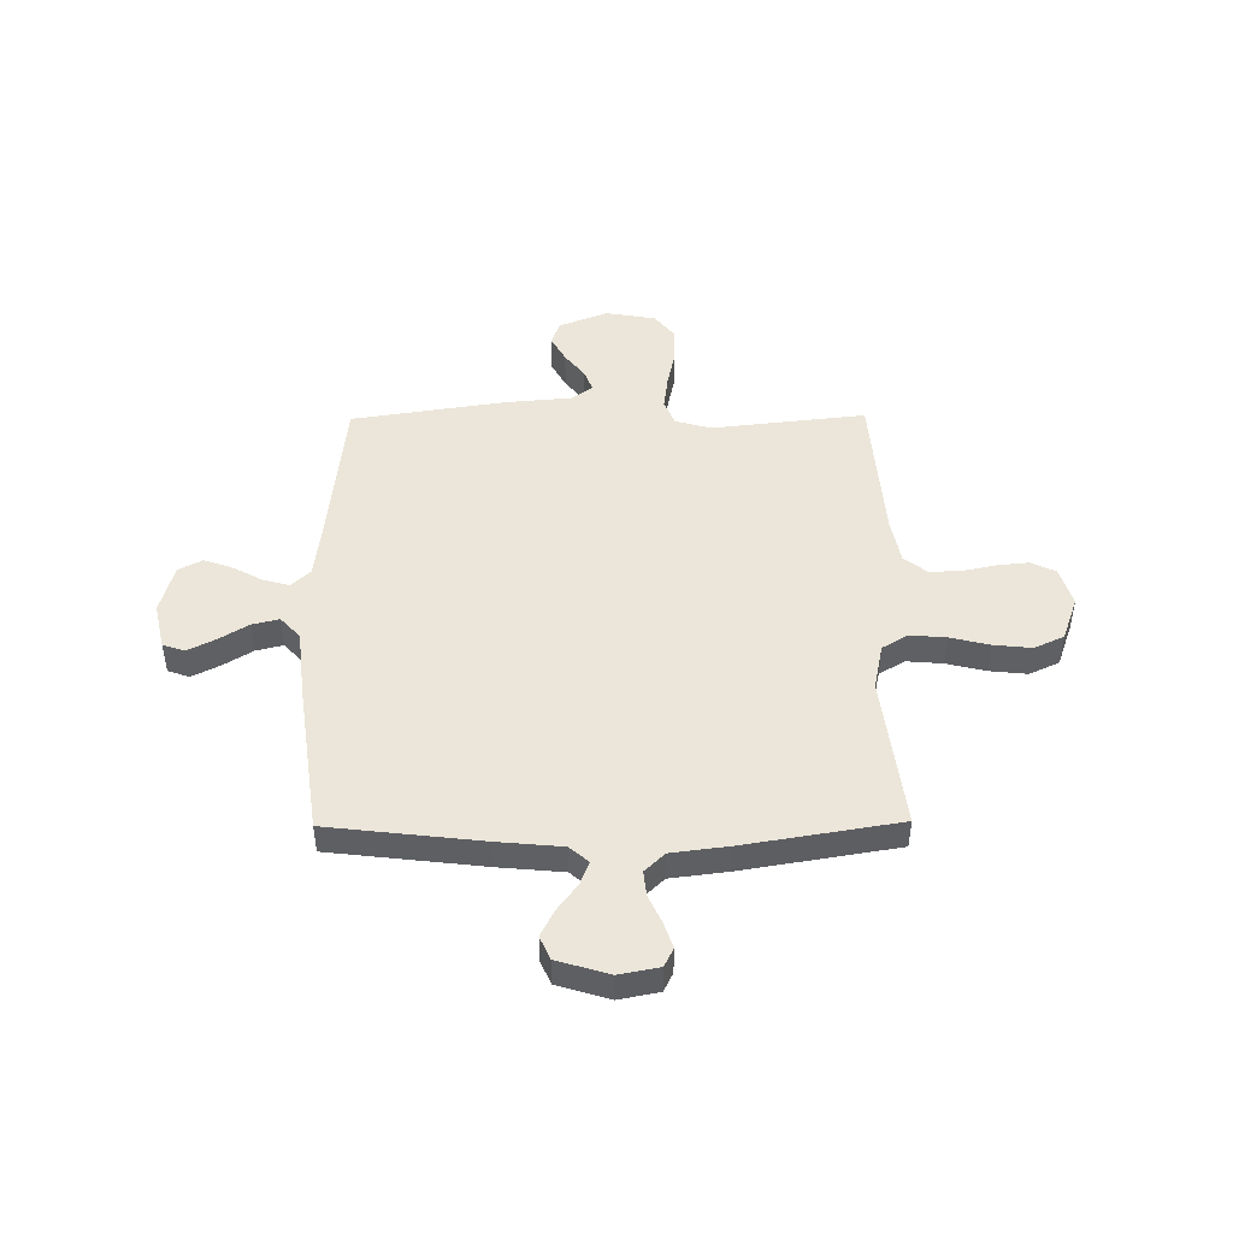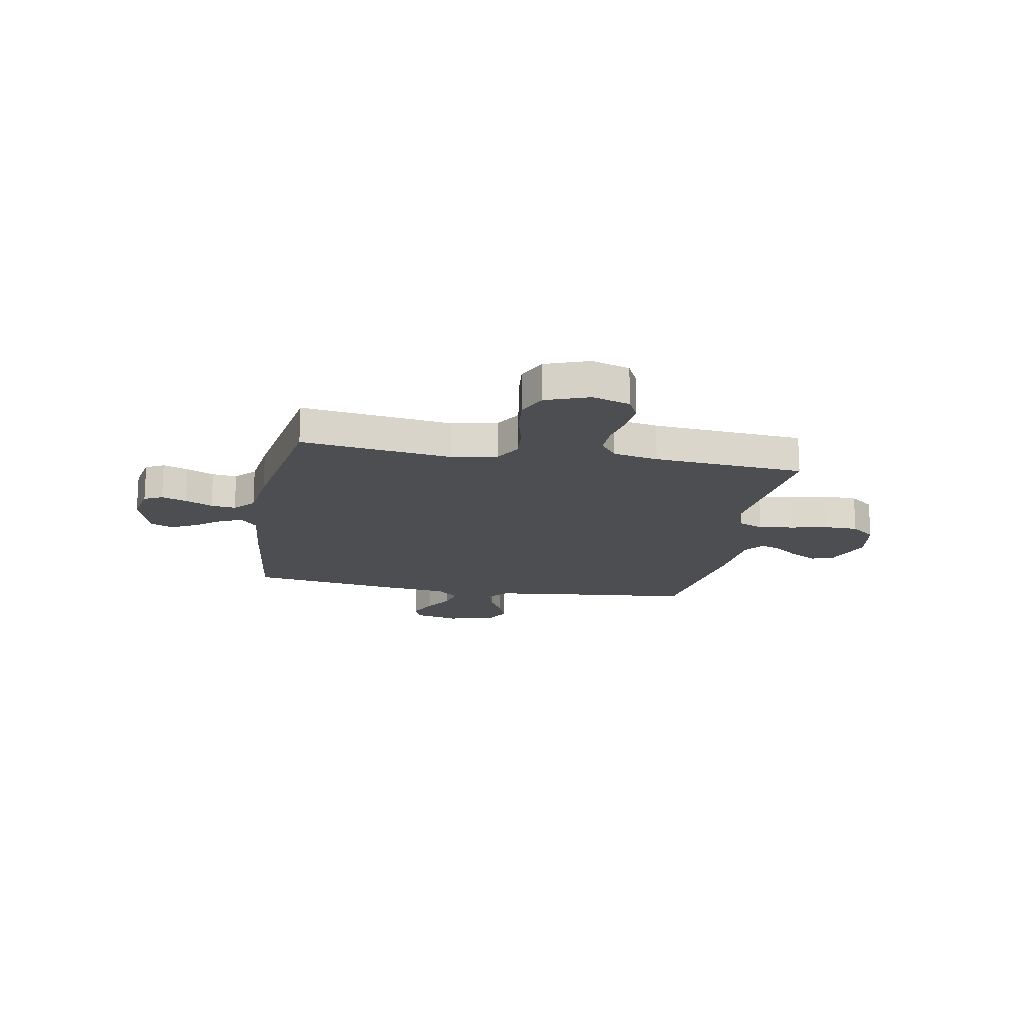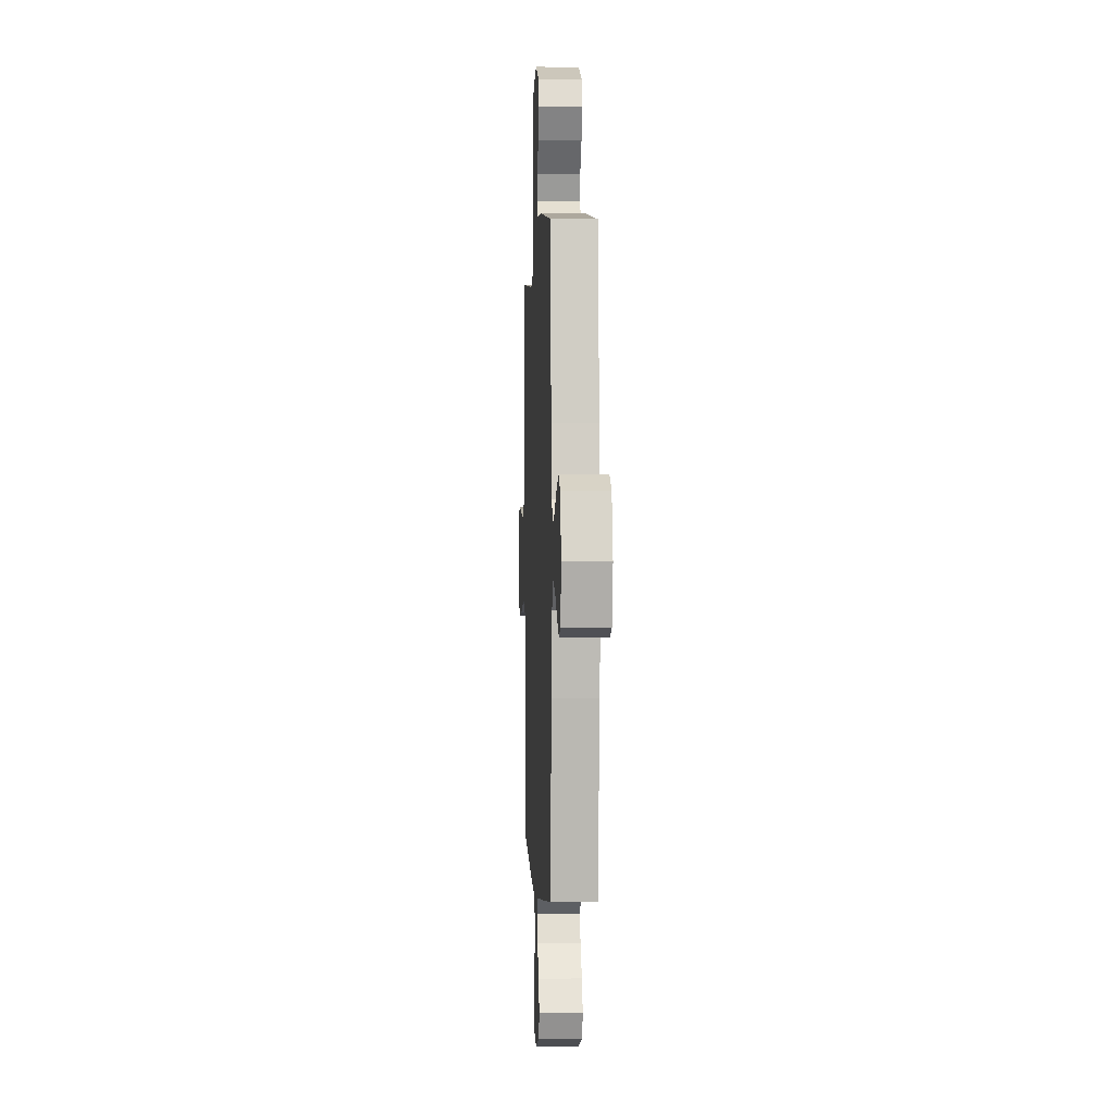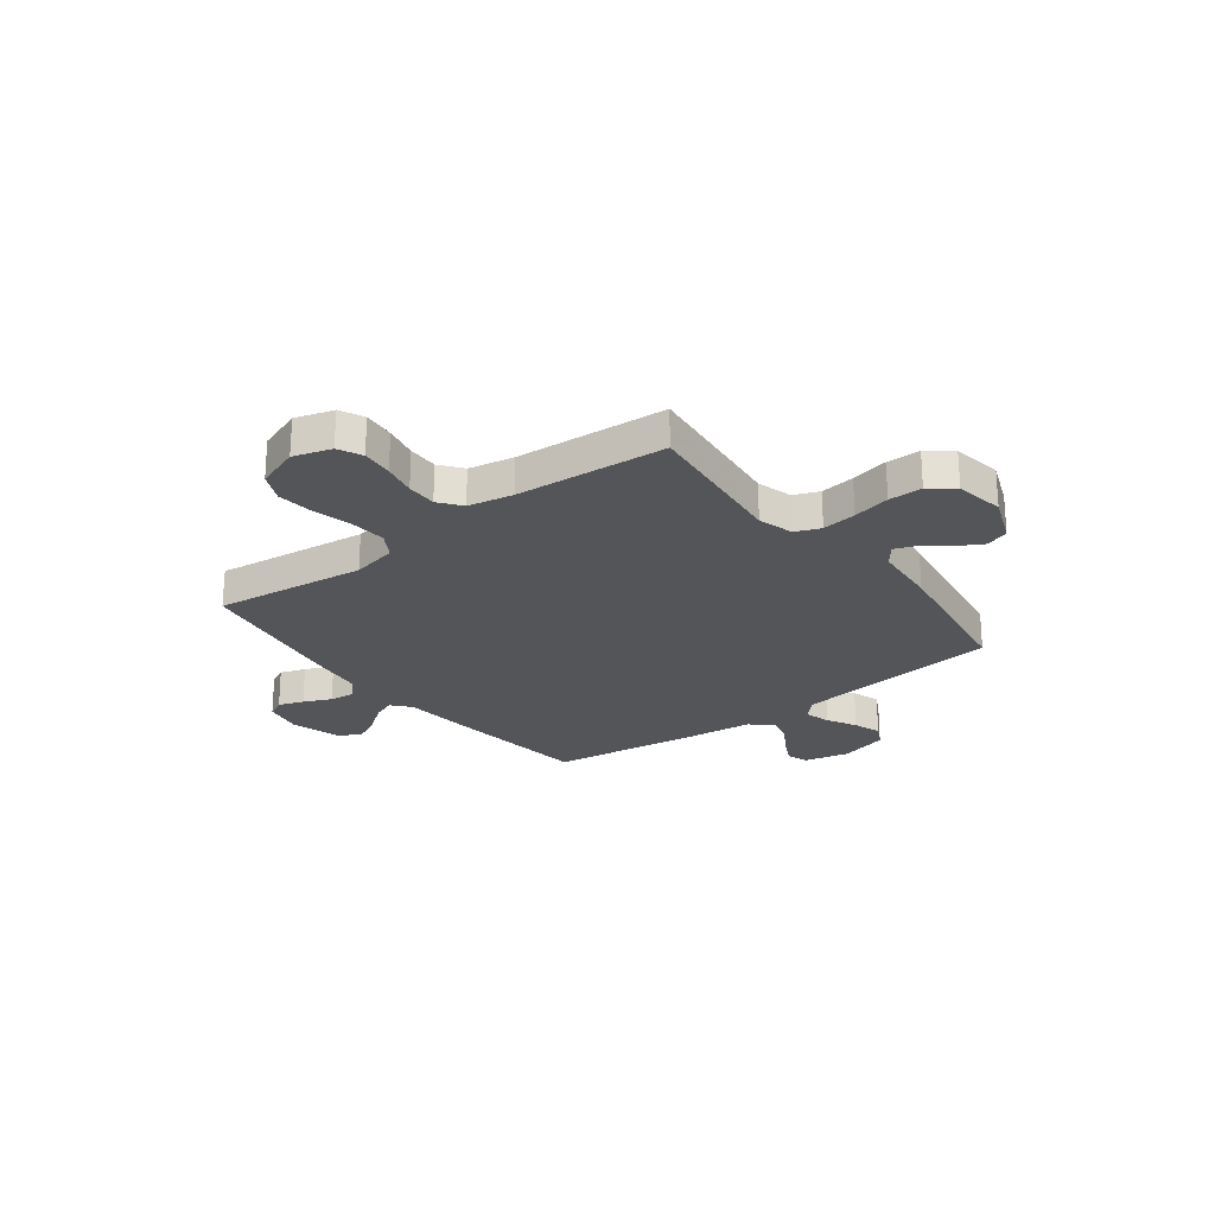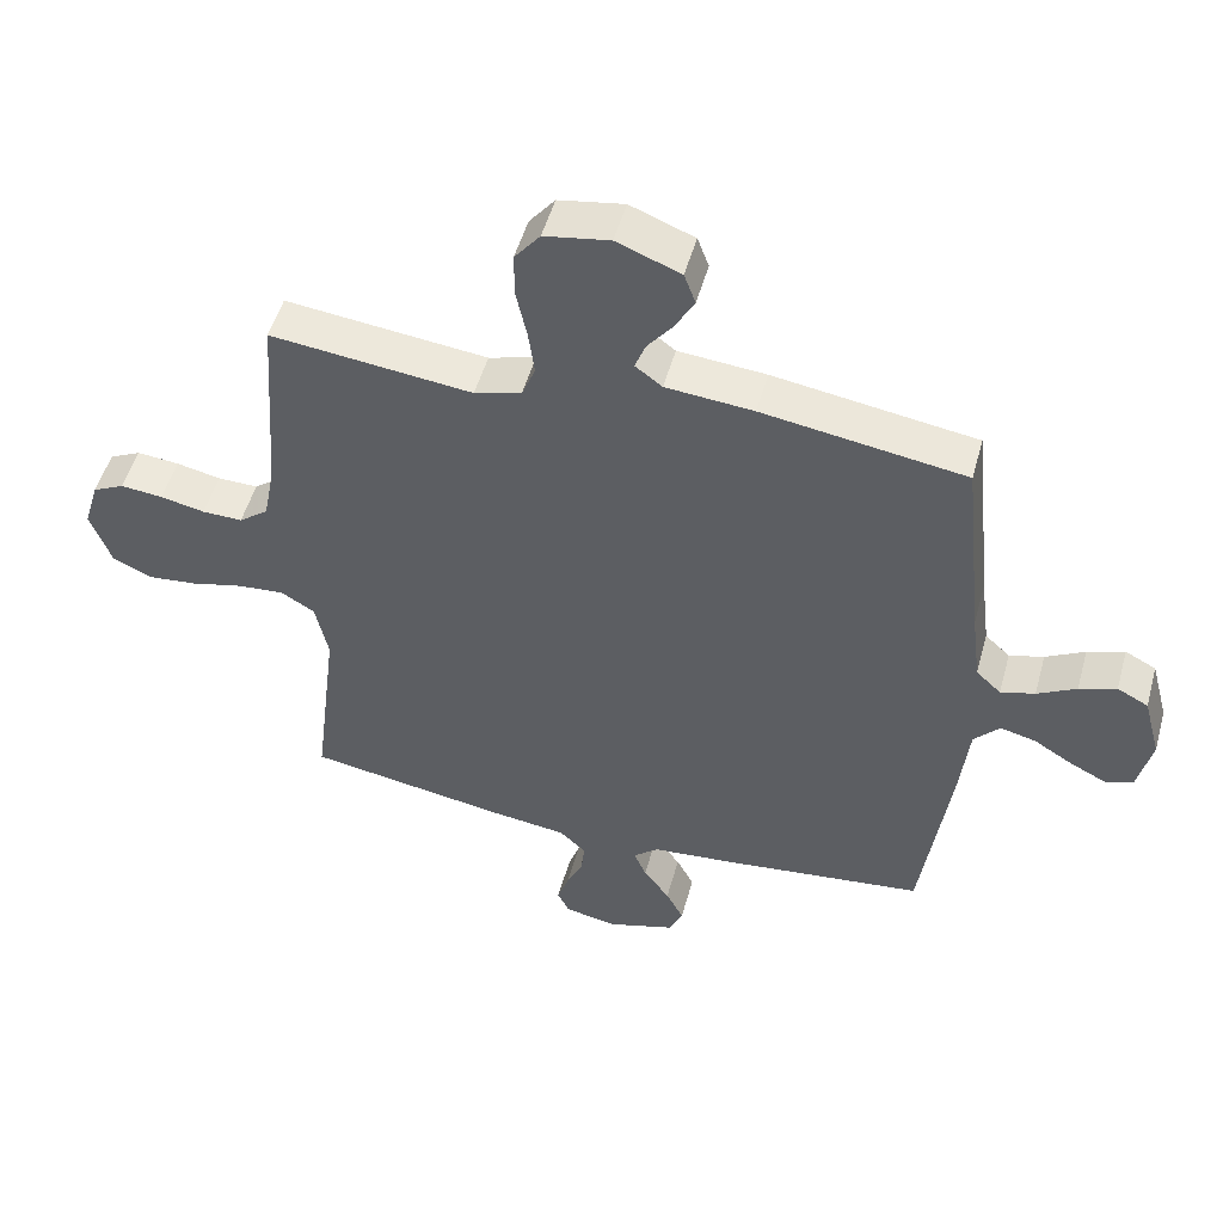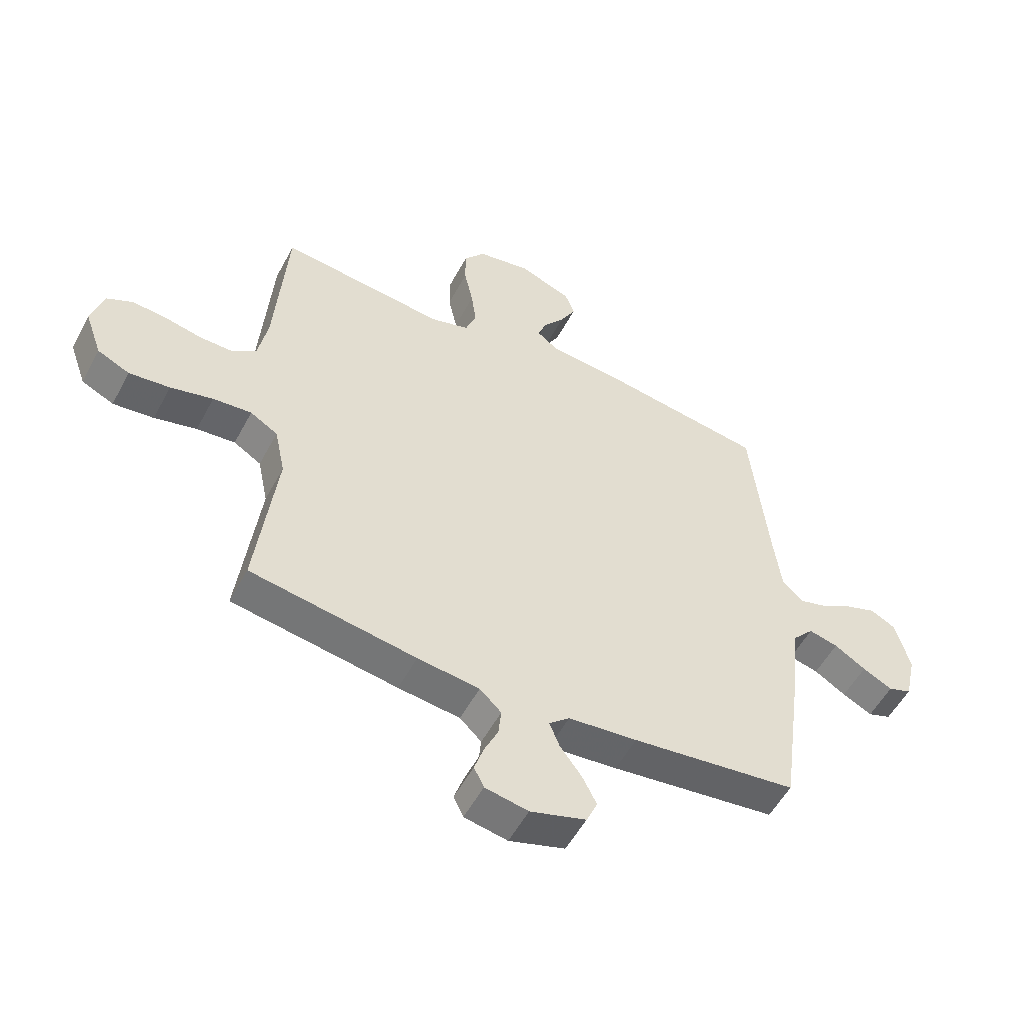
<metadata>
{"format":"obj","ext":"obj","renderer":"f3d","projection":"perspective","resolution":1024,"background":"white","views":[{"elev":47.2,"azim":179.4,"up":"+Y"},{"elev":-17.1,"azim":-100.3,"up":"+Y"},{"elev":0.2,"azim":87.2,"up":"+Z"},{"elev":-24.4,"azim":-52.7,"up":"+Y"},{"elev":51.2,"azim":15.4,"up":"+Z"},{"elev":-53.6,"azim":-27.6,"up":"+Z"}]}
</metadata>
<code>
v -0.5 0.07 -0.5
v -0.463 0.07 -0.2
v -0.482 0.07 -0.11
v -0.532 0.07 -0.08
v -0.602 0.07 -0.086
v -0.679 0.07 -0.105
v -0.753 0.07 -0.113
v -0.811 0.07 -0.086
v -0.842 0.07 0
v -0.819 0.07 0.075
v -0.772 0.07 0.098
v -0.709 0.07 0.092
v -0.643 0.07 0.078
v -0.583 0.07 0.077
v -0.539 0.07 0.111
v -0.522 0.07 0.2
v -0.5 0.07 0.5
v -0.2 0.07 0.467
v -0.13 0.07 0.487
v -0.11 0.07 0.537
v -0.119 0.07 0.605
v -0.135 0.07 0.679
v -0.135 0.07 0.746
v -0.097 0.07 0.794
v 0 0.07 0.811
v 0.095 0.07 0.774
v 0.112 0.07 0.728
v 0.084 0.07 0.677
v 0.046 0.07 0.628
v 0.03 0.07 0.586
v 0.07 0.07 0.556
v 0.2 0.07 0.545
v 0.5 0.07 0.5
v 0.532 0.07 0.2
v 0.546 0.07 0.089
v 0.583 0.07 0.055
v 0.634 0.07 0.069
v 0.692 0.07 0.101
v 0.747 0.07 0.12
v 0.793 0.07 0.096
v 0.819 0.07 0
v 0.799 0.07 -0.089
v 0.757 0.07 -0.104
v 0.703 0.07 -0.077
v 0.646 0.07 -0.042
v 0.593 0.07 -0.029
v 0.555 0.07 -0.071
v 0.541 0.07 -0.2
v 0.5 0.07 -0.5
v 0.2 0.07 -0.536
v 0.075 0.07 -0.548
v 0.038 0.07 -0.58
v 0.056 0.07 -0.625
v 0.095 0.07 -0.677
v 0.121 0.07 -0.728
v 0.101 0.07 -0.773
v 0 0.07 -0.804
v -0.078 0.07 -0.789
v -0.096 0.07 -0.753
v -0.079 0.07 -0.703
v -0.054 0.07 -0.649
v -0.049 0.07 -0.6
v -0.088 0.07 -0.563
v -0.2 0.07 -0.549
v -0.5 0 -0.5
v -0.463 0 -0.2
v -0.482 0 -0.11
v -0.532 0 -0.08
v -0.602 0 -0.086
v -0.679 0 -0.105
v -0.753 0 -0.113
v -0.811 0 -0.086
v -0.842 0 0
v -0.819 0 0.075
v -0.772 0 0.098
v -0.709 0 0.092
v -0.643 0 0.078
v -0.583 0 0.077
v -0.539 0 0.111
v -0.522 0 0.2
v -0.5 0 0.5
v -0.2 0 0.467
v -0.13 0 0.487
v -0.11 0 0.537
v -0.119 0 0.605
v -0.135 0 0.679
v -0.135 0 0.746
v -0.097 0 0.794
v 0 0 0.811
v 0.095 0 0.774
v 0.112 0 0.728
v 0.084 0 0.677
v 0.046 0 0.628
v 0.03 0 0.586
v 0.07 0 0.556
v 0.2 0 0.545
v 0.5 0 0.5
v 0.532 0 0.2
v 0.546 0 0.089
v 0.583 0 0.055
v 0.634 0 0.069
v 0.692 0 0.101
v 0.747 0 0.12
v 0.793 0 0.096
v 0.819 0 0
v 0.799 0 -0.089
v 0.757 0 -0.104
v 0.703 0 -0.077
v 0.646 0 -0.042
v 0.593 0 -0.029
v 0.555 0 -0.071
v 0.541 0 -0.2
v 0.5 0 -0.5
v 0.2 0 -0.536
v 0.075 0 -0.548
v 0.038 0 -0.58
v 0.056 0 -0.625
v 0.095 0 -0.677
v 0.121 0 -0.728
v 0.101 0 -0.773
v 0 0 -0.804
v -0.078 0 -0.789
v -0.096 0 -0.753
v -0.079 0 -0.703
v -0.054 0 -0.649
v -0.049 0 -0.6
v -0.088 0 -0.563
v -0.2 0 -0.549
f 63 64 1 2
f 62 63 2 3
f 58 59 60 61
f 56 57 58 61
f 56 61 62
f 53 54 55 56
f 52 53 56 62
f 51 52 62 3
f 47 48 49 50
f 47 50 51 3
f 42 43 44 45
f 40 41 42 45
f 40 45 46
f 37 38 39 40
f 36 37 40 46
f 35 36 46 47
f 31 32 33 34
f 30 31 34 35
f 26 27 28 29
f 26 29 30
f 25 26 30
f 24 25 30
f 21 22 23 24
f 20 21 24 30
f 19 20 30 35
f 16 17 18
f 15 16 18 19
f 10 11 12 13
f 10 13 14
f 9 10 14
f 8 9 14
f 5 6 7 8
f 4 5 8 14
f 3 4 14 15
f 19 35 47
f 3 15 19 47
f 66 65 128 127
f 67 66 127 126
f 125 124 123 122
f 125 122 121 120
f 126 125 120
f 120 119 118 117
f 126 120 117 116
f 67 126 116 115
f 114 113 112 111
f 67 115 114 111
f 109 108 107 106
f 109 106 105 104
f 110 109 104
f 104 103 102 101
f 110 104 101 100
f 111 110 100 99
f 98 97 96 95
f 99 98 95 94
f 93 92 91 90
f 94 93 90
f 94 90 89
f 94 89 88
f 88 87 86 85
f 94 88 85 84
f 99 94 84 83
f 82 81 80
f 83 82 80 79
f 77 76 75 74
f 78 77 74
f 78 74 73
f 78 73 72
f 72 71 70 69
f 78 72 69 68
f 79 78 68 67
f 111 99 83
f 111 83 79 67
f 1 65 66 2
f 2 66 67 3
f 3 67 68 4
f 4 68 69 5
f 5 69 70 6
f 6 70 71 7
f 7 71 72 8
f 8 72 73 9
f 9 73 74 10
f 10 74 75 11
f 11 75 76 12
f 12 76 77 13
f 13 77 78 14
f 14 78 79 15
f 15 79 80 16
f 16 80 81 17
f 17 81 82 18
f 18 82 83 19
f 19 83 84 20
f 20 84 85 21
f 21 85 86 22
f 22 86 87 23
f 23 87 88 24
f 24 88 89 25
f 25 89 90 26
f 26 90 91 27
f 27 91 92 28
f 28 92 93 29
f 29 93 94 30
f 30 94 95 31
f 31 95 96 32
f 32 96 97 33
f 33 97 98 34
f 34 98 99 35
f 35 99 100 36
f 36 100 101 37
f 37 101 102 38
f 38 102 103 39
f 39 103 104 40
f 40 104 105 41
f 41 105 106 42
f 42 106 107 43
f 43 107 108 44
f 44 108 109 45
f 45 109 110 46
f 46 110 111 47
f 47 111 112 48
f 48 112 113 49
f 49 113 114 50
f 50 114 115 51
f 51 115 116 52
f 52 116 117 53
f 53 117 118 54
f 54 118 119 55
f 55 119 120 56
f 56 120 121 57
f 57 121 122 58
f 58 122 123 59
f 59 123 124 60
f 60 124 125 61
f 61 125 126 62
f 62 126 127 63
f 63 127 128 64
f 64 128 65 1

</code>
